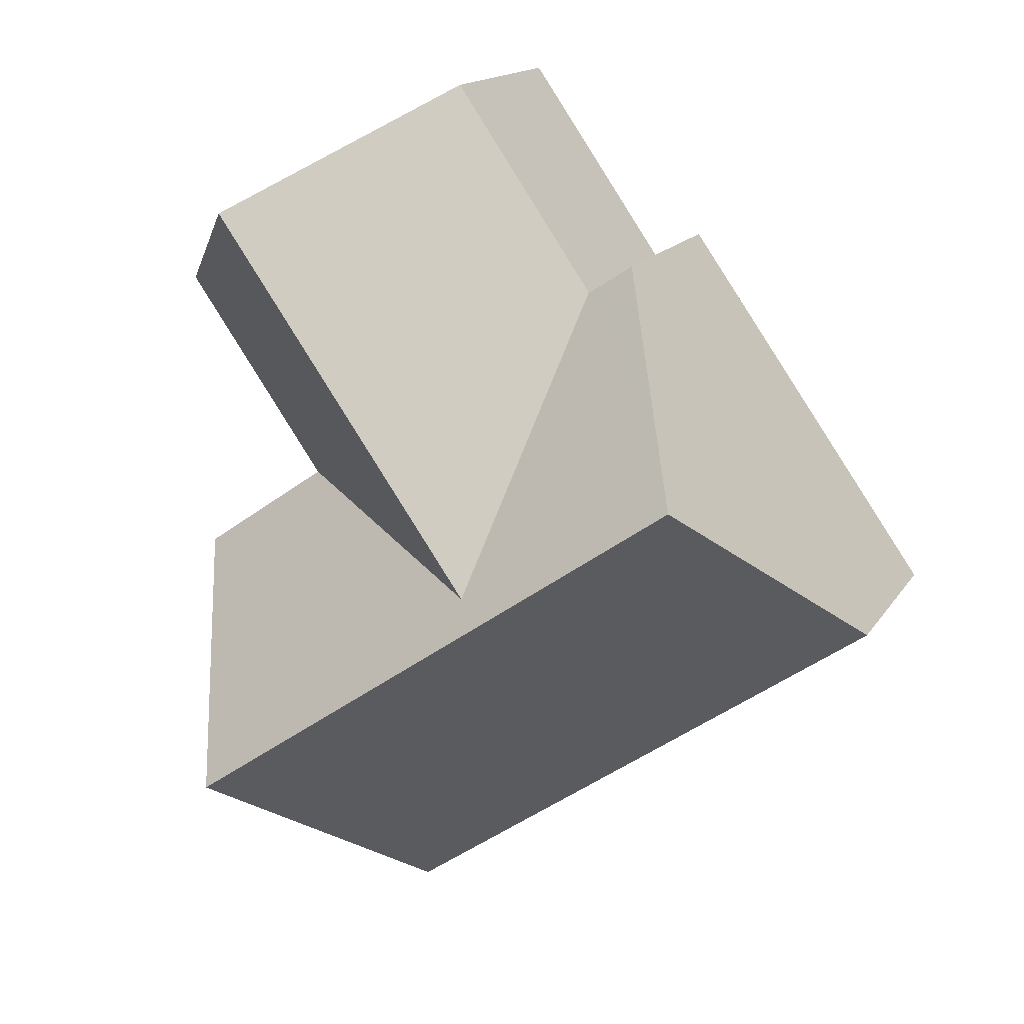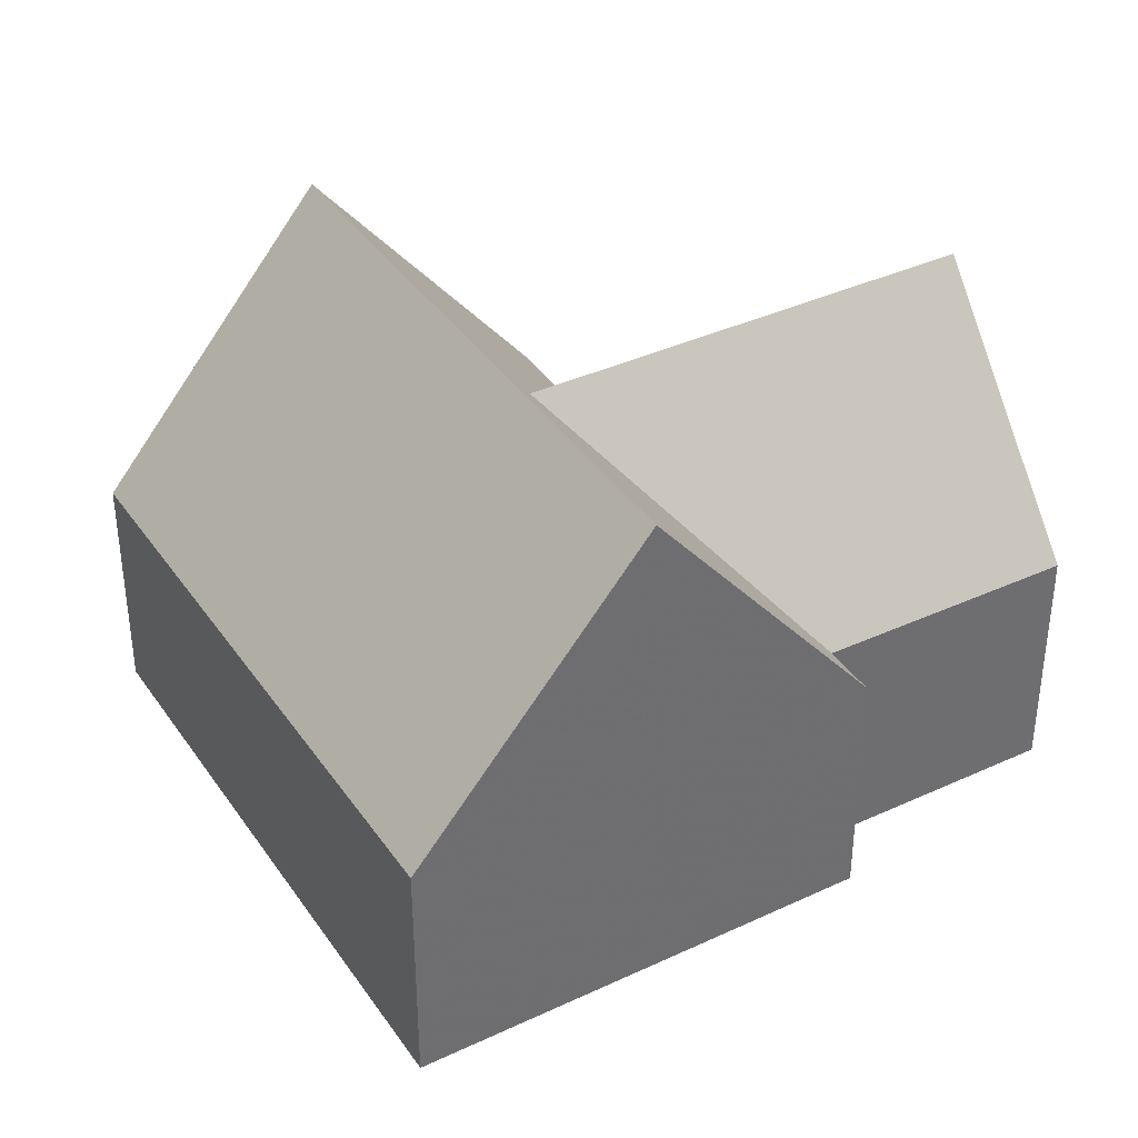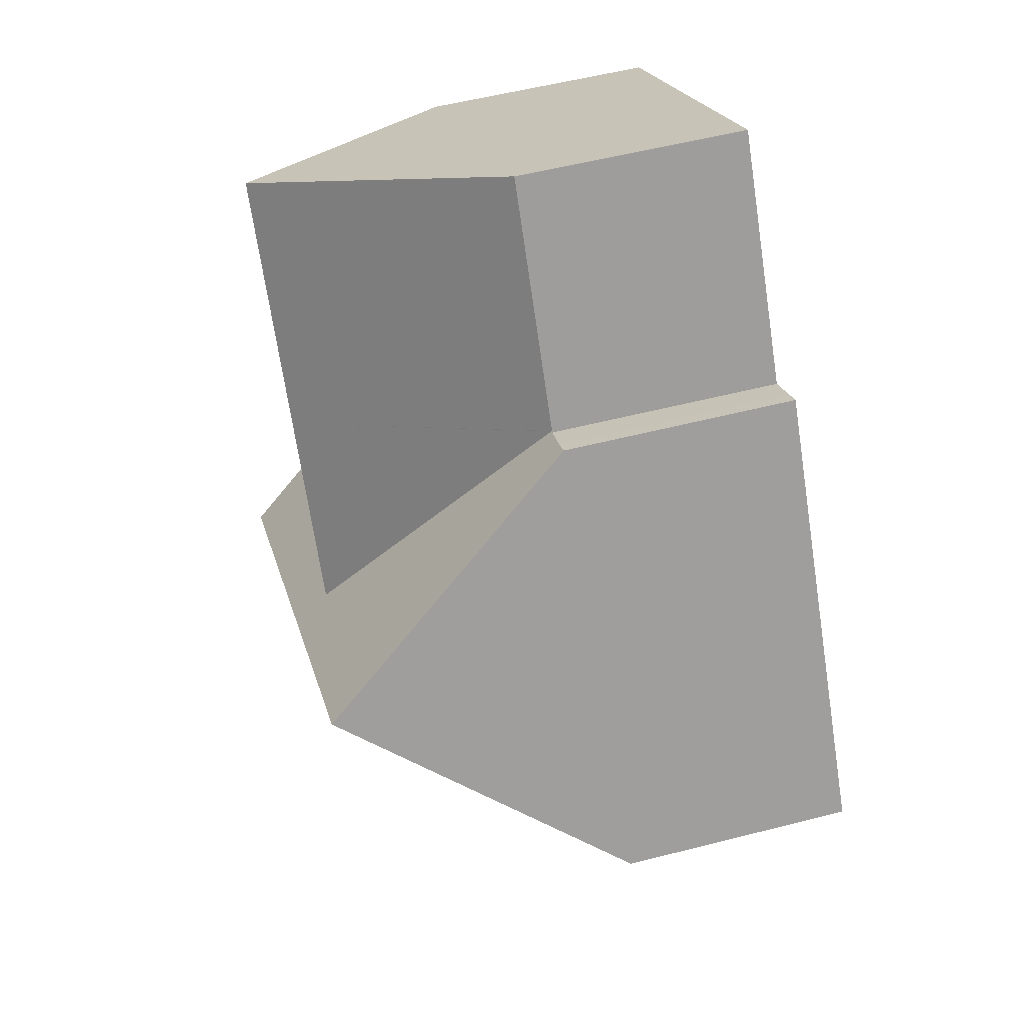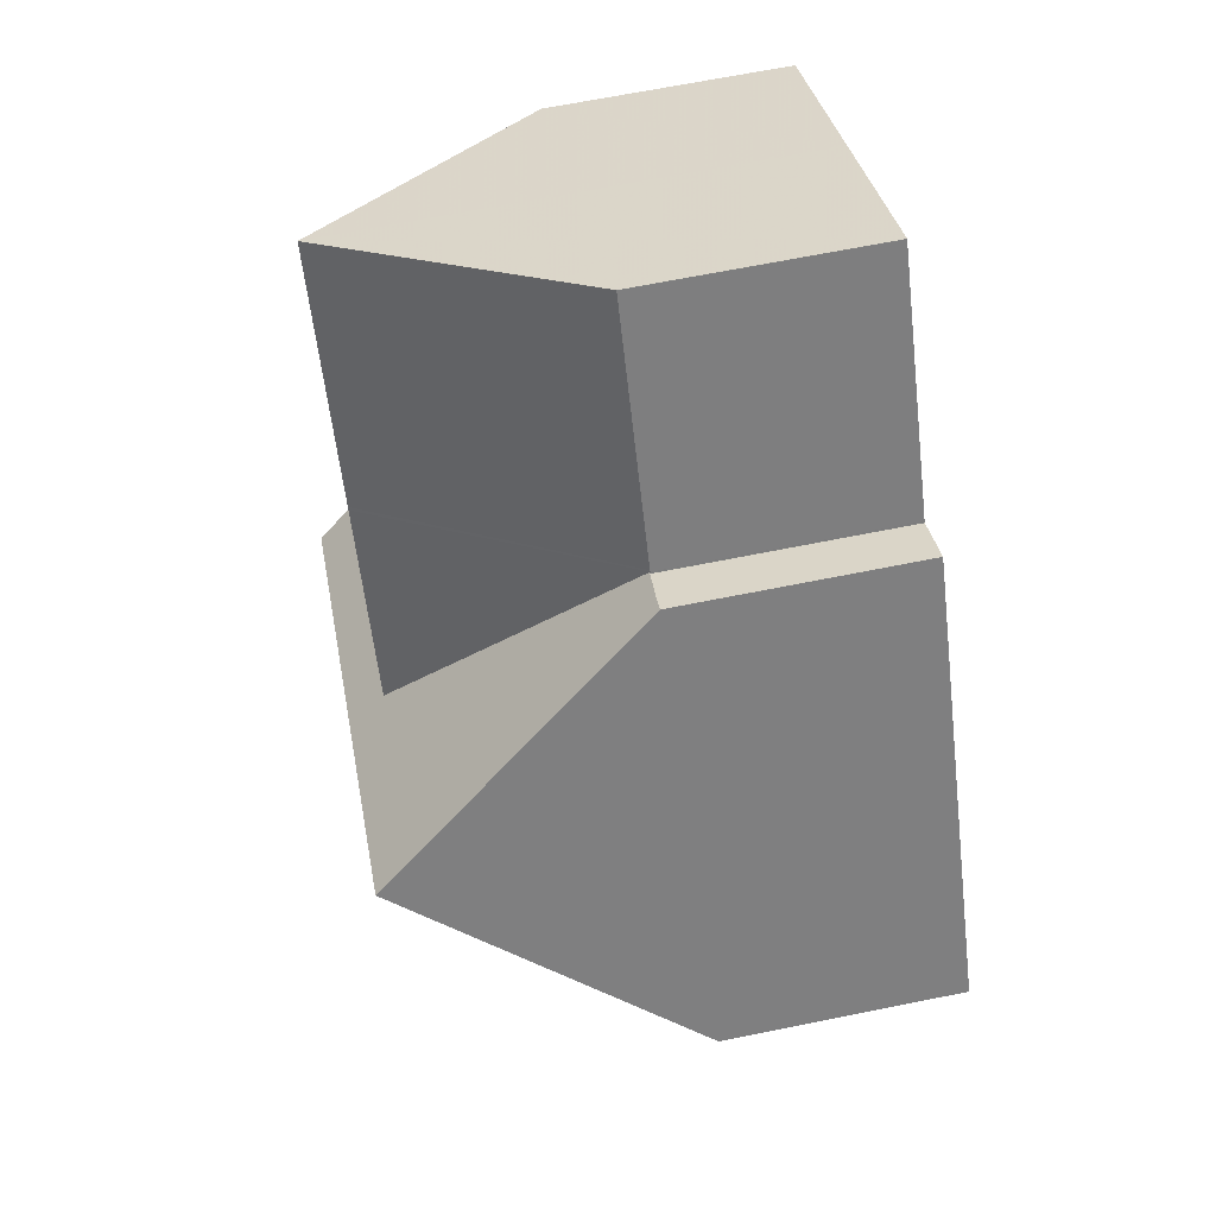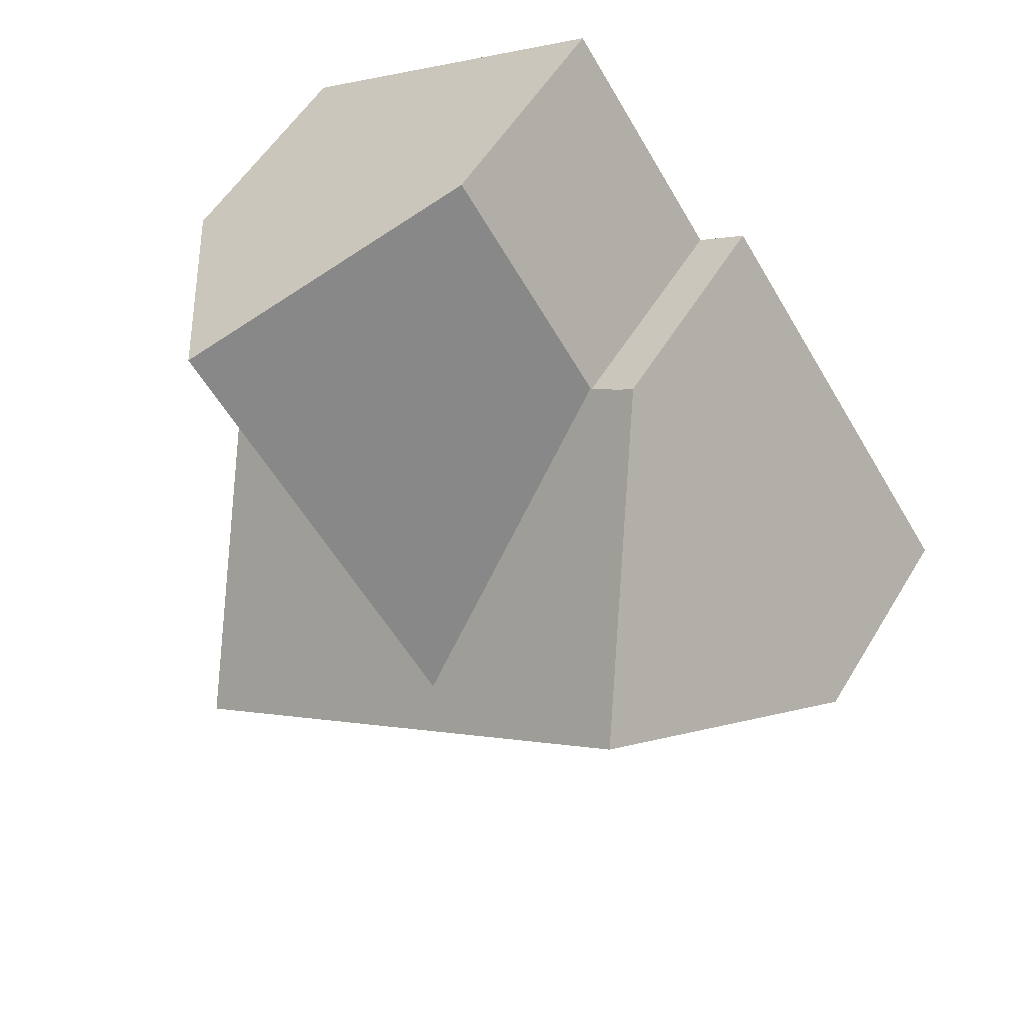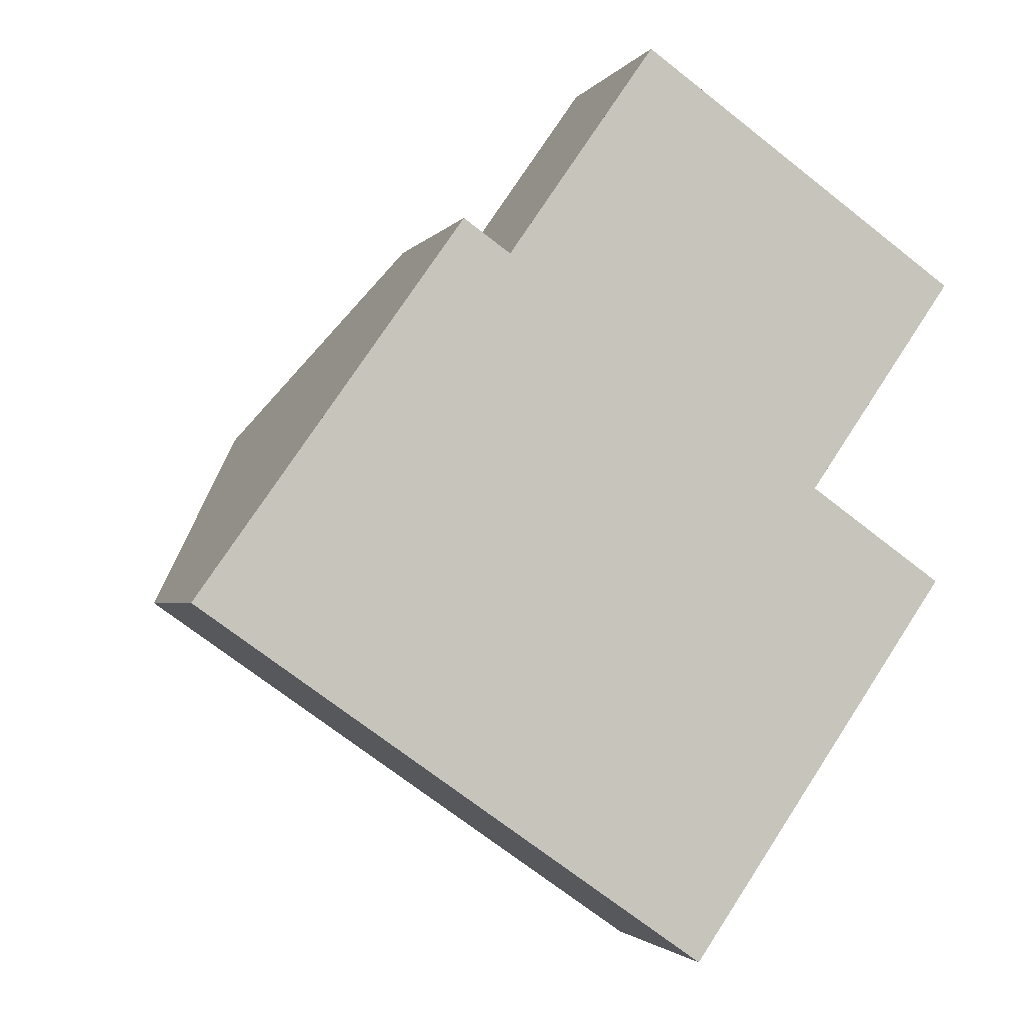
<metadata>
{"format":"obj","ext":"obj","renderer":"f3d","projection":"perspective","resolution":1024,"background":"white","views":[{"elev":15.6,"azim":21.7,"up":"+Y"},{"elev":38.2,"azim":94.5,"up":"+Z"},{"elev":55.3,"azim":74.9,"up":"+Y"},{"elev":66.4,"azim":78.5,"up":"+Y"},{"elev":54.2,"azim":30.5,"up":"+Y"},{"elev":-2.3,"azim":162.7,"up":"+Y"}]}
</metadata>
<code>
v -2303 -715.1 3.529
v -2311 -720.6 3.481
v -2315 -710.1 3.57
v -2315 -714.8 3.565
v -2313 -713.3 3.573
v -2308 -709.9 3.593
v -2307 -709.4 3.594
v -2310 -706.7 3.544
v -2309 -719.1 3.493
v -2305 -712.2 7.712
v -2308 -714.2 7.708
v -2313 -717.6 7.701
v -2308 -714.8 7.161
v -2304 -715.6 3.525
v -2309 -714.7 7.707
v -2313 -717.6 7.701
v -2305 -712.2 7.712
v -2308 -714.2 7.708
v -2313 -708.4 7.154
v -2313 -713.3 3.568
v -2309 -714.1 7.161
v -2308 -709.9 3.561
v -2313 -713.3 3.568
v -2309 -714.7 7.707
v -2313 -708.4 7.154
v -2309 -714.1 7.161
v -2309 -714.1 7.161
v -2308 -709.9 3.561
v -2315 -710.1 3.57
v -2313 -708.4 7.154
v -2310 -706.7 3.544
v -2313 -708.4 7.154
v -2306 -712.4 7.712
v -2304 -715.3 3.528
v -2306 -712.4 7.712
v -2308 -709.6 3.594
v -2311 -711.6 7.158
v -2313 -713.3 3.568
v -2311 -711.6 7.158
v -2308 -709.9 3.561
v -2309 -713.8 6.952
v -2313 -717.1 6.968
v -2309 -714 6.953
v -2309 -714 6.953
v -2306 -711.9 6.943
v -2306 -711.7 6.942
v -2309 -713.9 7.16
v -2309 -713.8 6.952
v -2309 -713.9 7.16
v -2308 -711.6 5.056
v -2310 -712.6 7.159
v -2314 -715.8 5.076
v -2311 -713.7 5.066
v -2311 -713.7 5.066
v -2307 -710.6 5.051
v -2307 -710.4 5.05
v -2308 -711.6 5.056
v -2310 -712.6 7.159
v -2308 -709.9 3.568
v -2310 -711.6 7.158
v -2315 -714.8 3.592
v -2313 -713.3 3.585
v -2313 -713.3 3.585
v -2308 -709.9 3.568
v -2308 -709.9 3.568
v -2310 -711.6 7.158
v -2311 -716.2 7.704
v -2311 -716.2 7.704
v -2309 -719.1 3.493
v -2309 -719.1 3.542
v -2311 -715.7 6.961
v -2312 -714.4 5.069
v -2313 -713.4 3.585
v -2313 -713.3 3.573
v -2309 -717.1 5.21
v -2306 -715.3 5.227
v -2310 -717.9 5.203
v -2304 -714.1 5.237
v -2304 -713.9 5.239
v -2312 -719.4 5.19
v -2309 -719.1 3.5
v -2304 -715.6 3.531
v -2304 -715.3 3.534
v -2303 -715.1 3.536
v -2309 -719.1 3.499
v -2311 -720.6 3.487
v -2313 -717.1 6.968
v -2314 -715.8 5.076
v -2315 -714.8 3.592
v -2315 -714.8 3.565
v -2313 -717.6 7.701
v -2312 -719.4 5.19
v -2313 -717.6 7.701
v -2311 -720.5 3.487
v -2311 -720.6 3.481
v -2304 -715.3 3.528
v -2303 -715.1 3.529
v -2303 -715.1 -4.441e-16
v -2304 -715.3 0
v -2311 -720.6 3.487
v -2311 -720.6 3.481
v -2311 -720.6 0
v -2311 -720.6 0
v -2313 -708.4 7.154
v -2315 -710.1 3.57
v -2315 -710.1 0
v -2313 -708.4 0
v -2315 -714.8 3.565
v -2315 -714.8 3.565
v -2315 -714.8 0
v -2315 -714.8 0
v -2313 -713.3 3.568
v -2313 -713.3 3.573
v -2313 -713.3 0
v -2313 -713.3 0
v -2308 -709.6 3.594
v -2308 -709.9 3.593
v -2308 -709.9 0
v -2308 -709.6 -4.441e-16
v -2307 -710.4 5.05
v -2307 -709.4 3.594
v -2307 -709.4 -4.441e-16
v -2307 -710.4 0
v -2310 -706.7 3.544
v -2310 -706.7 3.544
v -2310 -706.7 0
v -2310 -706.7 0
v -2311 -720.6 3.481
v -2309 -719.1 3.493
v -2309 -719.1 0
v -2311 -720.6 0
v -2304 -713.9 5.239
v -2305 -712.2 7.712
v -2305 -712.2 0
v -2304 -713.9 -8.882e-16
v -2309 -719.1 3.493
v -2304 -715.6 3.525
v -2304 -715.6 0
v -2309 -719.1 0
v -2313 -717.1 6.968
v -2313 -717.6 7.701
v -2313 -717.6 0
v -2313 -717.1 0
v -2310 -706.7 3.544
v -2313 -708.4 7.154
v -2313 -708.4 0
v -2310 -706.7 0
v -2313 -713.3 3.568
v -2313 -713.3 3.568
v -2313 -713.3 0
v -2313 -713.3 0
v -2308 -709.9 3.568
v -2308 -709.9 3.561
v -2308 -709.9 0
v -2308 -709.9 0
v -2315 -710.1 3.57
v -2315 -710.1 3.57
v -2315 -710.1 0
v -2315 -710.1 0
v -2308 -709.9 3.561
v -2310 -706.7 3.544
v -2310 -706.7 0
v -2308 -709.9 -4.441e-16
v -2304 -715.6 3.525
v -2304 -715.3 3.528
v -2304 -715.3 0
v -2304 -715.6 0
v -2307 -709.4 3.594
v -2308 -709.6 3.594
v -2308 -709.6 -4.441e-16
v -2307 -709.4 -4.441e-16
v -2315 -710.1 3.57
v -2313 -713.3 3.568
v -2313 -713.3 0
v -2315 -710.1 0
v -2308 -709.9 3.561
v -2308 -709.9 3.561
v -2308 -709.9 -4.441e-16
v -2308 -709.9 0
v -2314 -715.8 5.076
v -2313 -717.1 6.968
v -2313 -717.1 0
v -2314 -715.8 8.882e-16
v -2305 -712.2 7.712
v -2306 -711.7 6.942
v -2306 -711.7 8.882e-16
v -2305 -712.2 0
v -2315 -714.8 3.592
v -2314 -715.8 5.076
v -2314 -715.8 8.882e-16
v -2315 -714.8 0
v -2306 -711.7 6.942
v -2307 -710.4 5.05
v -2307 -710.4 0
v -2306 -711.7 8.882e-16
v -2315 -714.8 3.565
v -2315 -714.8 3.592
v -2315 -714.8 0
v -2315 -714.8 0
v -2308 -709.9 3.593
v -2308 -709.9 3.568
v -2308 -709.9 0
v -2308 -709.9 0
v -2309 -719.1 3.493
v -2309 -719.1 3.493
v -2309 -719.1 0
v -2309 -719.1 0
v -2313 -713.3 3.573
v -2313 -713.3 3.573
v -2313 -713.3 0
v -2313 -713.3 0
v -2303 -715.1 3.536
v -2304 -713.9 5.239
v -2304 -713.9 -8.882e-16
v -2303 -715.1 0
v -2313 -717.6 7.701
v -2312 -719.4 5.19
v -2312 -719.4 0
v -2313 -717.6 0
v -2303 -715.1 3.529
v -2303 -715.1 3.536
v -2303 -715.1 0
v -2303 -715.1 -4.441e-16
v -2312 -719.4 5.19
v -2311 -720.6 3.487
v -2311 -720.6 0
v -2312 -719.4 0
v -2313 -713.3 3.573
v -2315 -714.8 3.565
v -2315 -714.8 0
v -2313 -713.3 0
v -2311 -720.6 3.481
v -2311 -720.6 3.481
v -2311 -720.6 0
v -2311 -720.6 0
v -2315 -714.8 0
v -2313 -713.3 0
v -2315 -710.1 0
v -2310 -706.7 0
v -2308 -709.9 0
v -2307 -709.4 0
v -2303 -715.1 0
v -2311 -720.6 0
f 82 14 69 81
f 75 70 77
f 84 1 34 83
f 15 11 13
f 38 29 30 37
f 71 43 27 24 68
f 32 19 8 31
f 27 18 24
f 46 17 35 45
f 29 3 25 30
f 60 39 40 22 59
f 83 34 14 82
f 45 35 18 27 48
f 49 26 44
f 39 32 31 40
f 72 53 43 71
f 56 46 45 55
f 41 21 47
f 55 45 48 57
f 58 49 44 54
f 50 41 47 51
f 73 62 53 72
f 55 36 7 56
f 65 6 36 55 57 64
f 66 58 54 63
f 59 50 51 60
f 74 5 20 62 73
f 64 28 65
f 63 23 38 37 66
f 81 69 9 85
f 94 85 9 95
f 87 71 68 91
f 88 72 71 87
f 89 73 72 88
f 90 74 73 89
f 75 13 76
f 77 67 15 13 75
f 78 33 10 79
f 76 13 11 33 78
f 93 67 77 92
f 81 70 75 76 82
f 83 78 79 84
f 82 76 78 83
f 85 70 81
f 92 77 70 85 94
f 87 42 52 88
f 88 52 61 89
f 89 61 4 90
f 92 80 12 93
f 94 86 80 92
f 95 2 86 94
f 91 16 42 87
f 97 98 99 96
f 101 102 103 100
f 105 106 107 104
f 109 110 111 108
f 113 114 115 112
f 117 118 119 116
f 121 122 123 120
f 125 126 127 124
f 129 130 131 128
f 133 134 135 132
f 137 138 139 136
f 141 142 143 140
f 145 146 147 144
f 149 150 151 148
f 153 154 155 152
f 157 158 159 156
f 161 162 163 160
f 165 166 167 164
f 169 170 171 168
f 173 174 175 172
f 177 178 179 176
f 181 182 183 180
f 185 186 187 184
f 189 190 191 188
f 193 194 195 192
f 197 198 199 196
f 201 202 203 200
f 205 206 207 204
f 209 210 211 208
f 213 214 215 212
f 217 218 219 216
f 221 222 223 220
f 225 226 227 224
f 229 230 231 228
f 233 234 235 232
f 237 238 239 240 241 242 243 236

</code>
